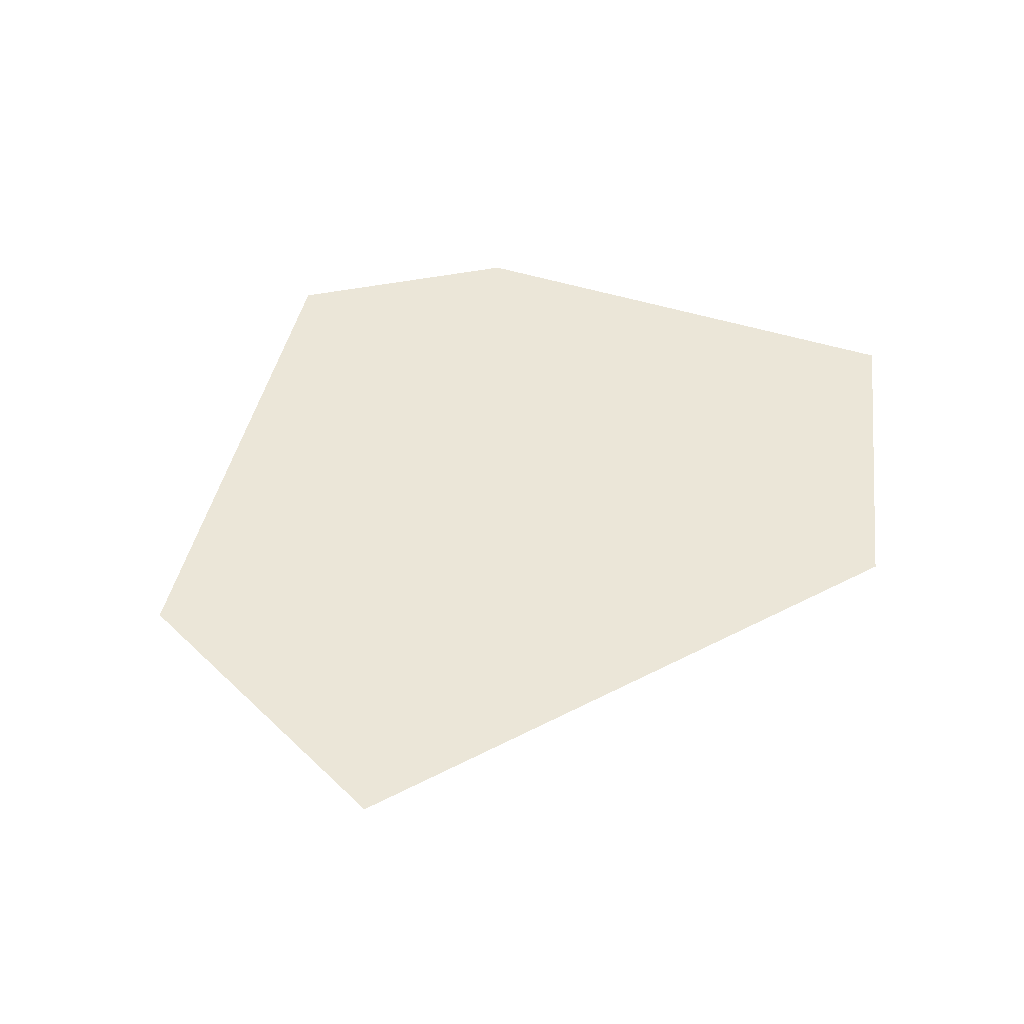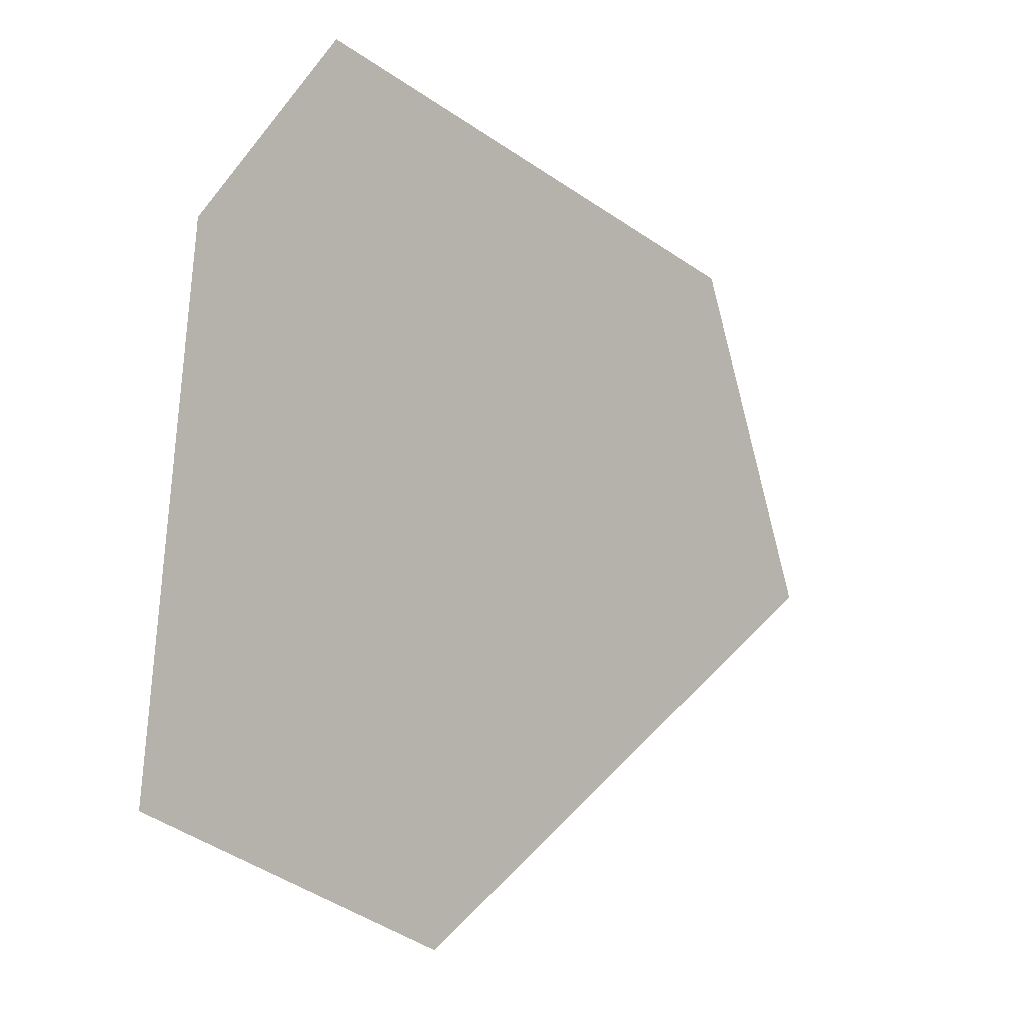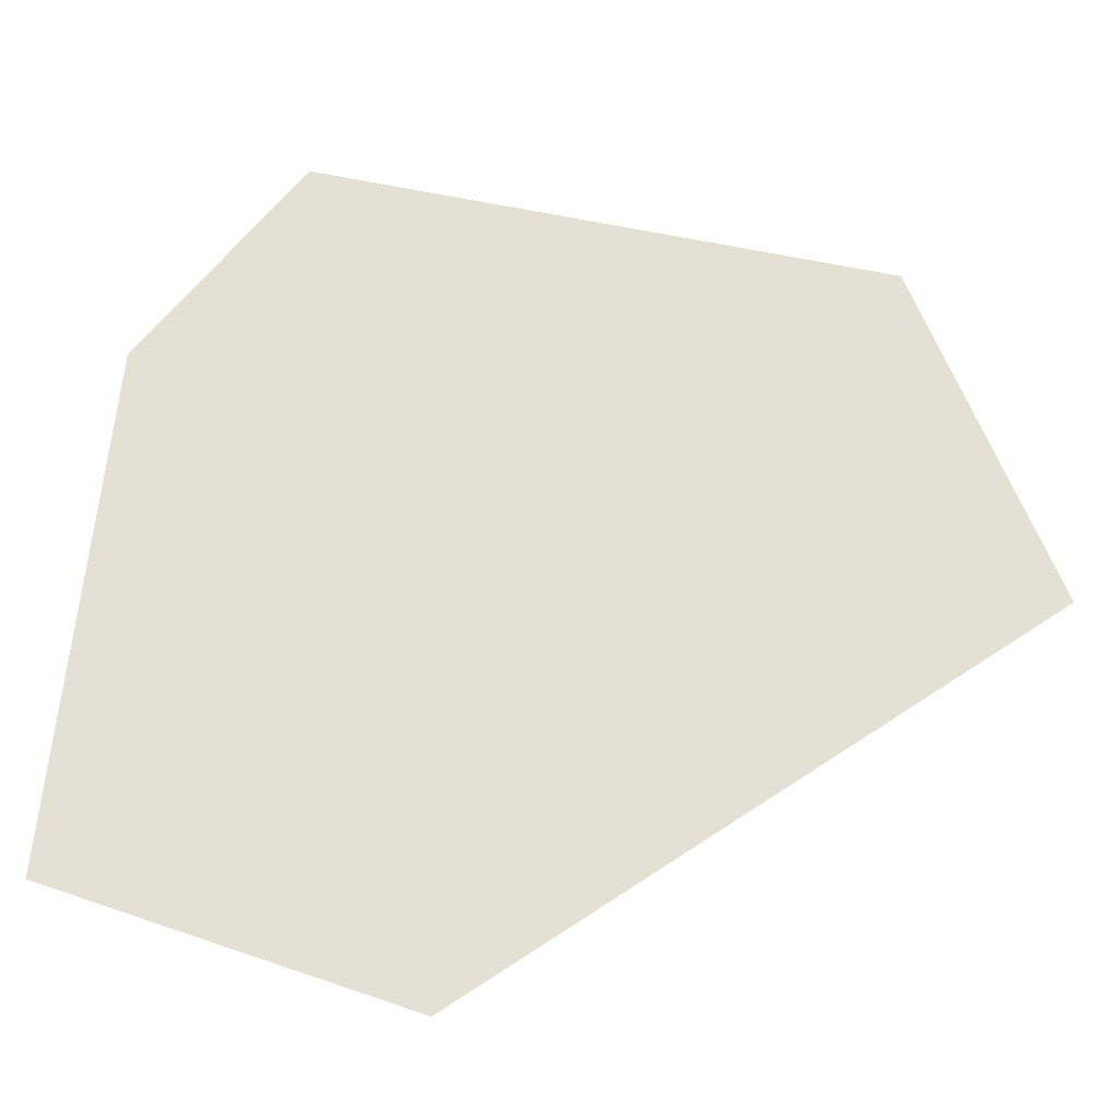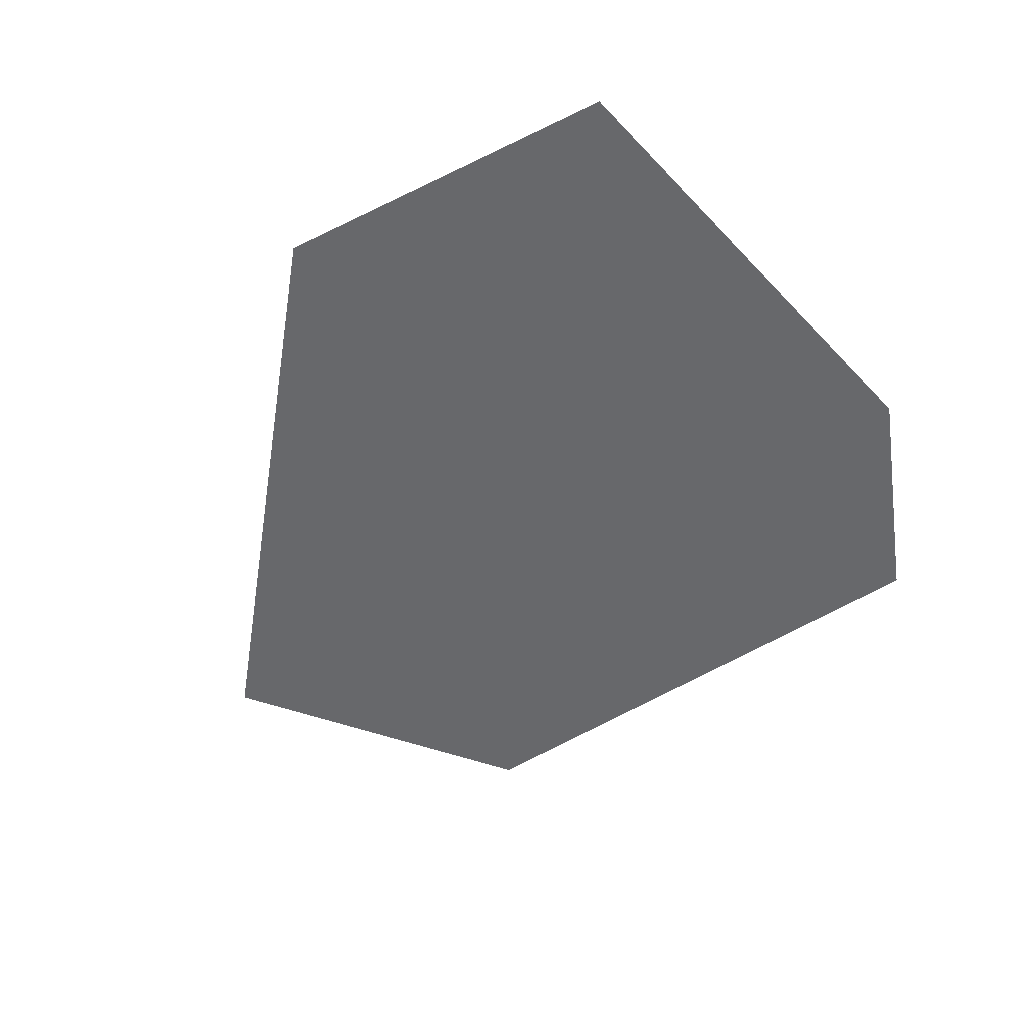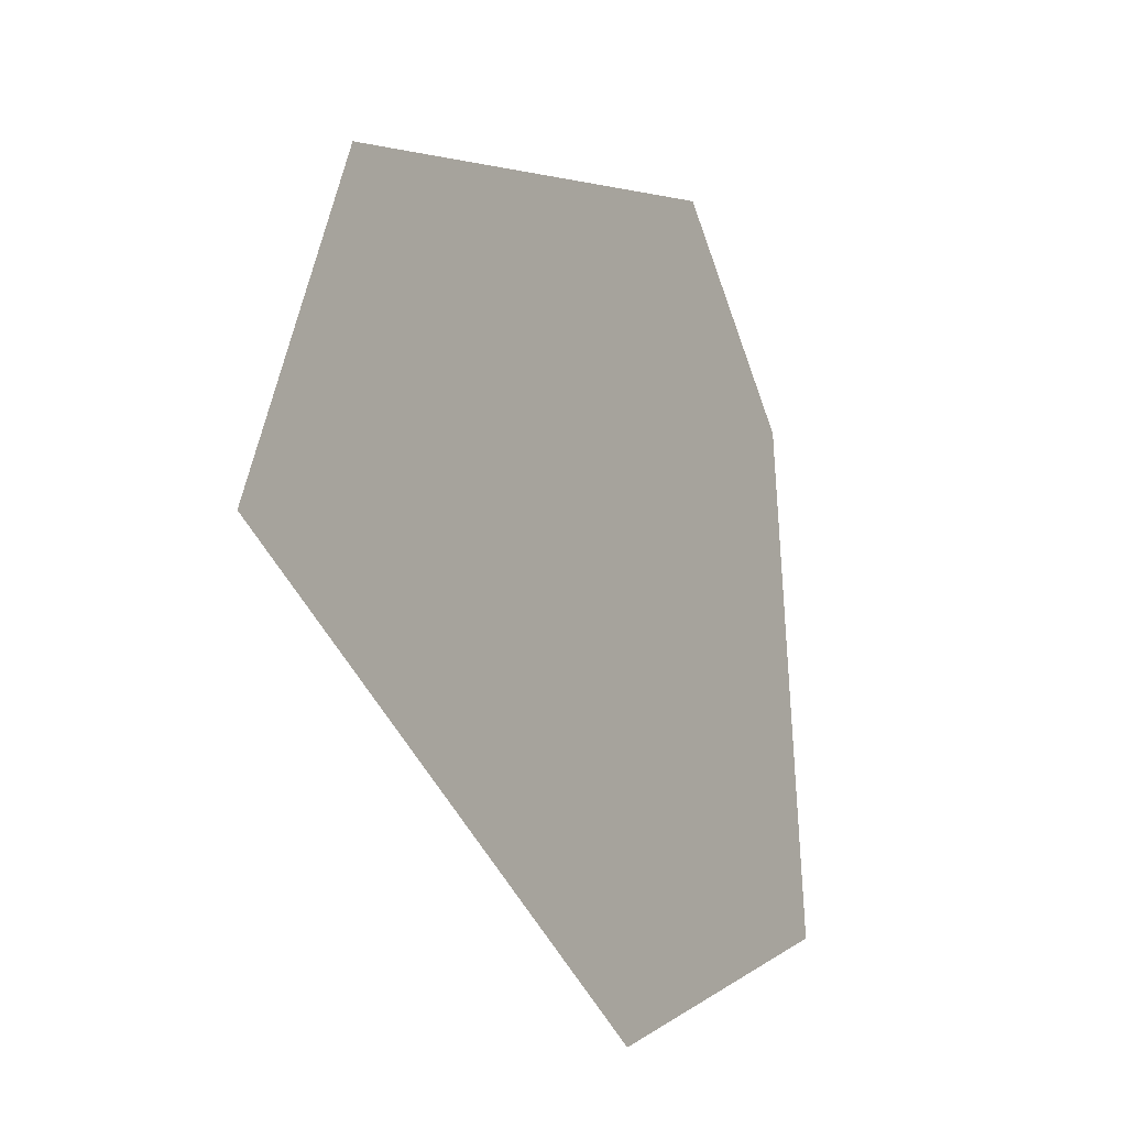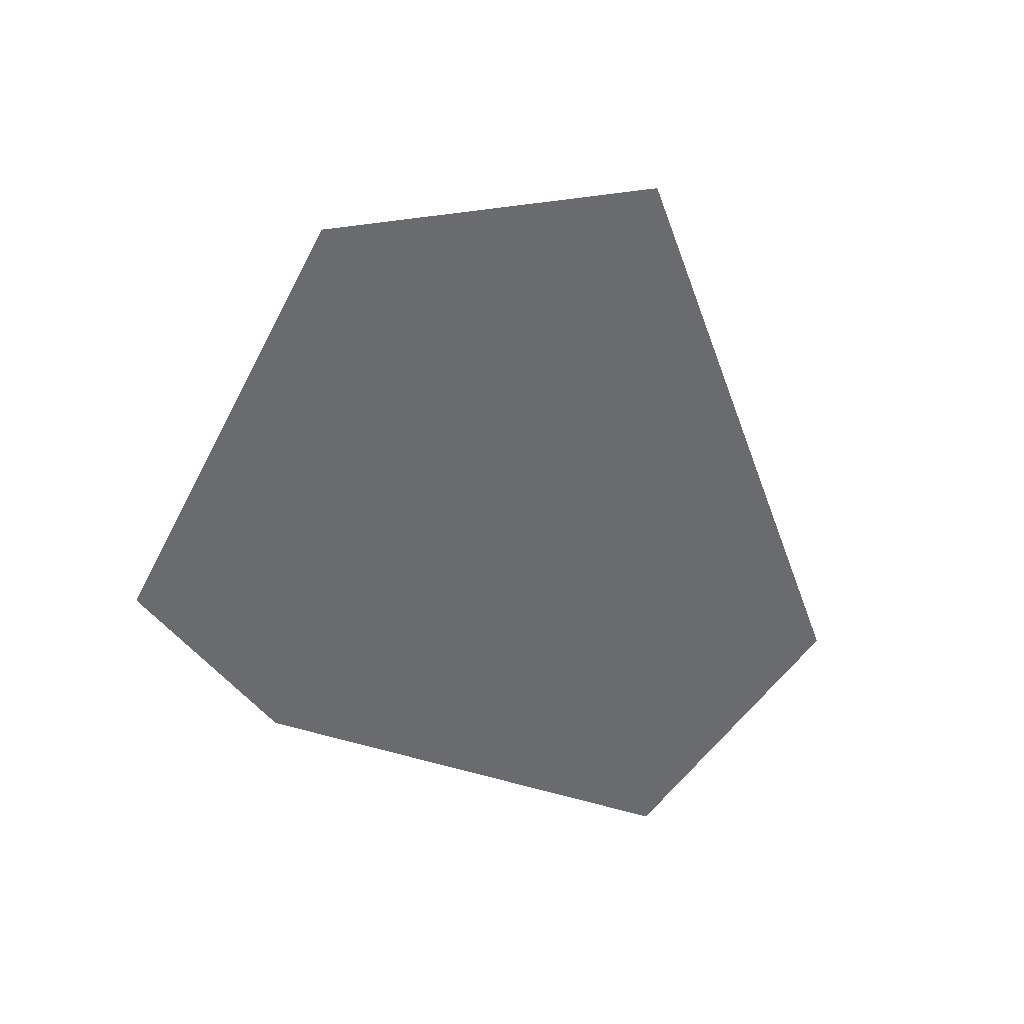
<metadata>
{"format":"obj","ext":"obj","renderer":"f3d","projection":"perspective","resolution":1024,"background":"white","views":[{"elev":46.2,"azim":-64.1,"up":"+Z"},{"elev":-7.9,"azim":132.6,"up":"+Y"},{"elev":-25.6,"azim":-178.2,"up":"+Y"},{"elev":-52.3,"azim":47.4,"up":"+Z"},{"elev":-13.2,"azim":-57.7,"up":"+Y"},{"elev":-53.3,"azim":-103.6,"up":"+Z"}]}
</metadata>
<code>
g 1111
v 0.2861 0.1253 0
v -0.3762 0.1909 0
v 0.01407 -0.4566 0
v 0.1379 0.3092 0
v 0.333 -0.344 0
v -0.4981 -0.1187 0
f 3 2 1
f 1 2 4
f 1 5 3
f 3 6 2

</code>
